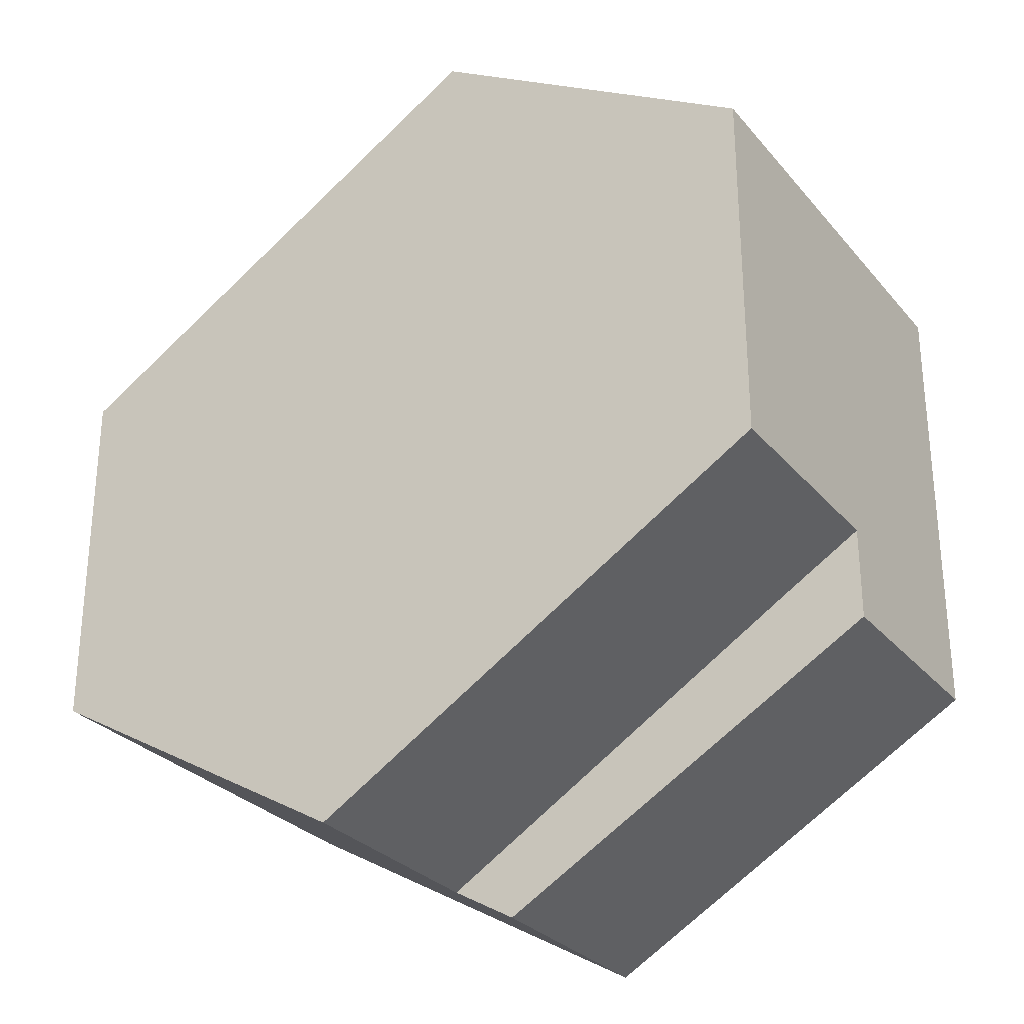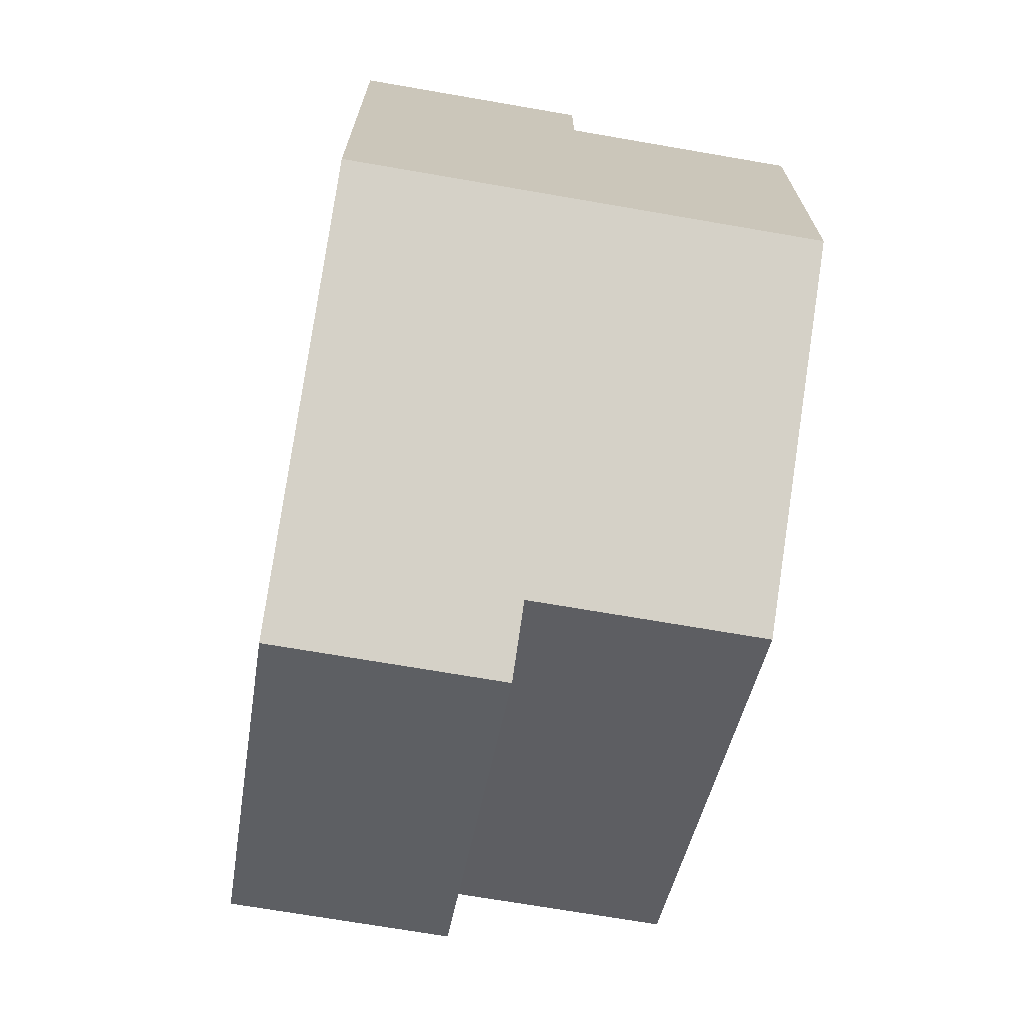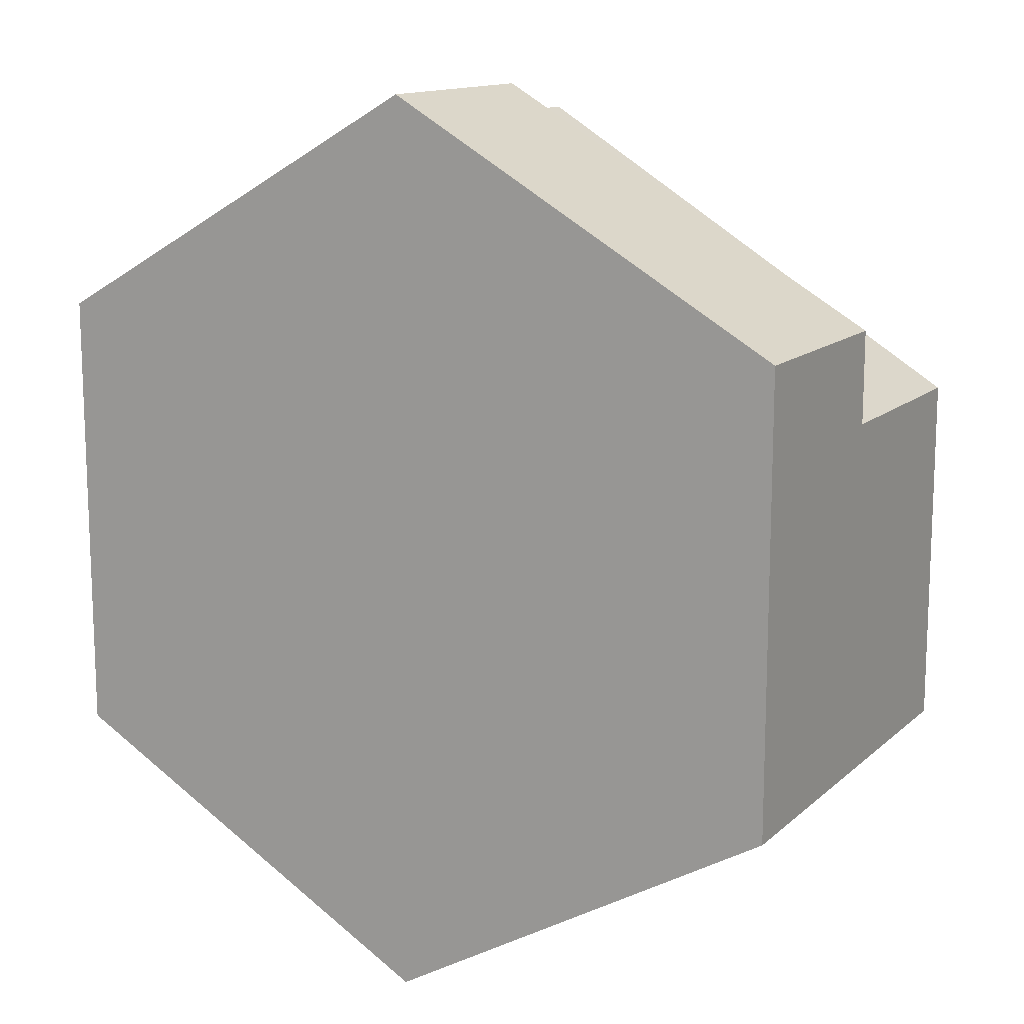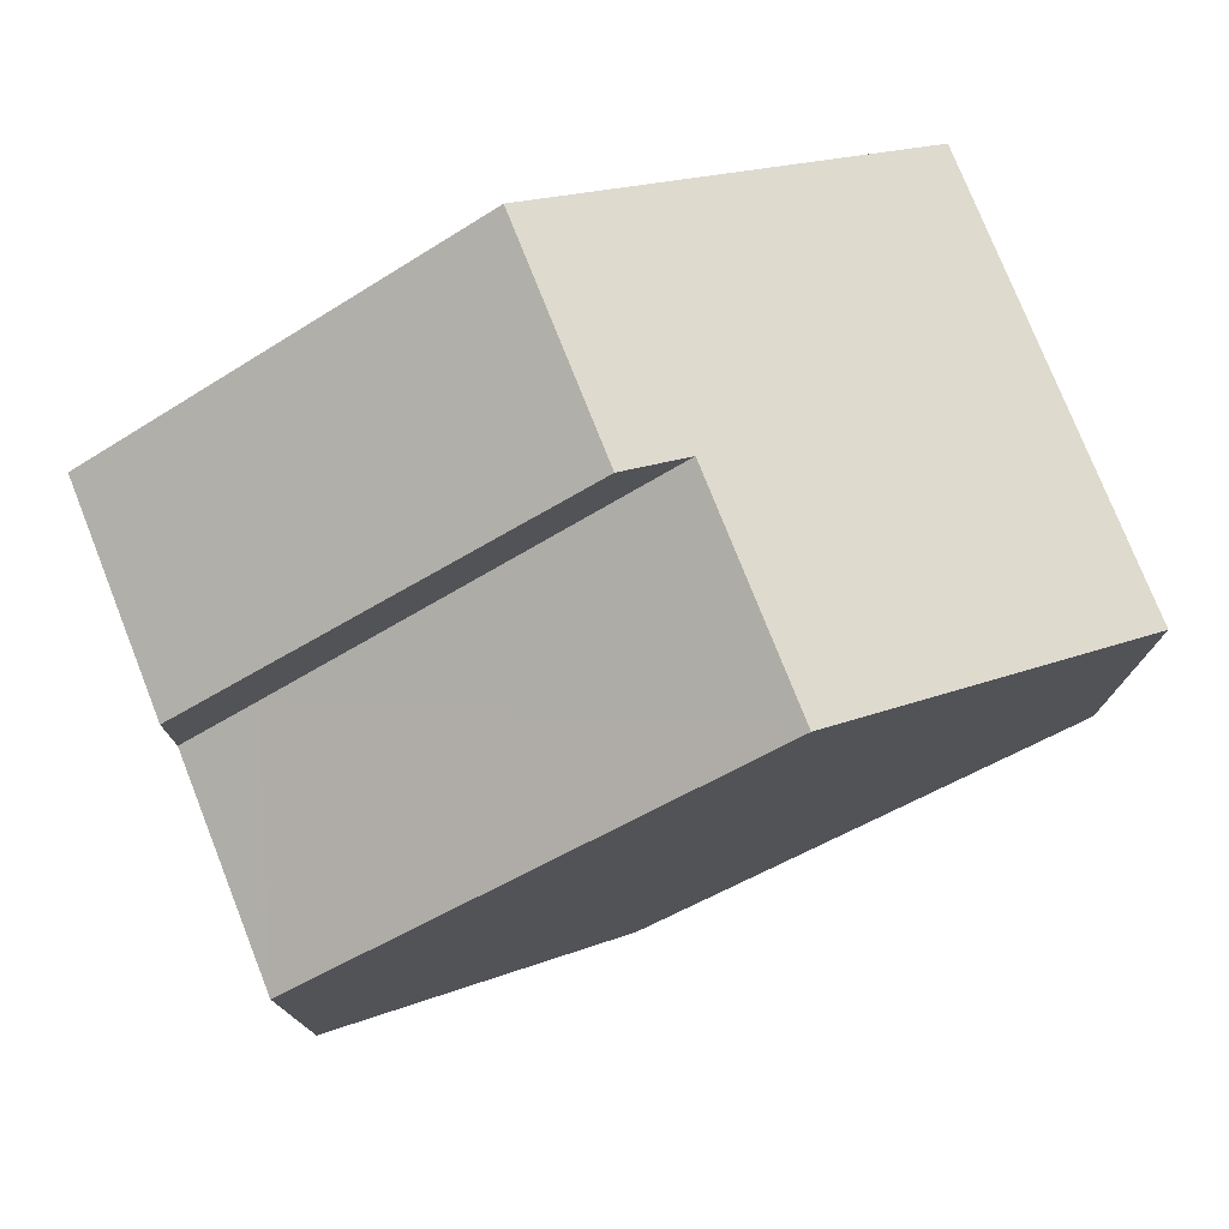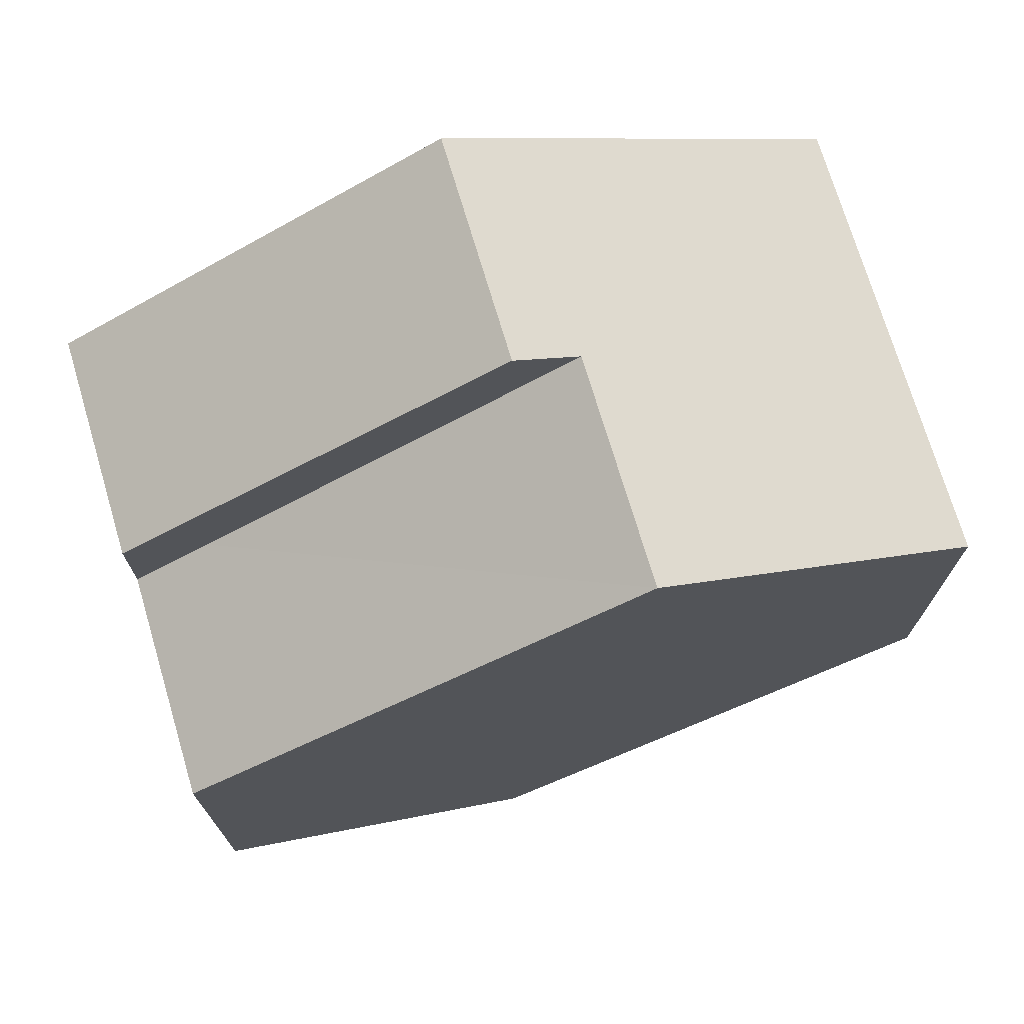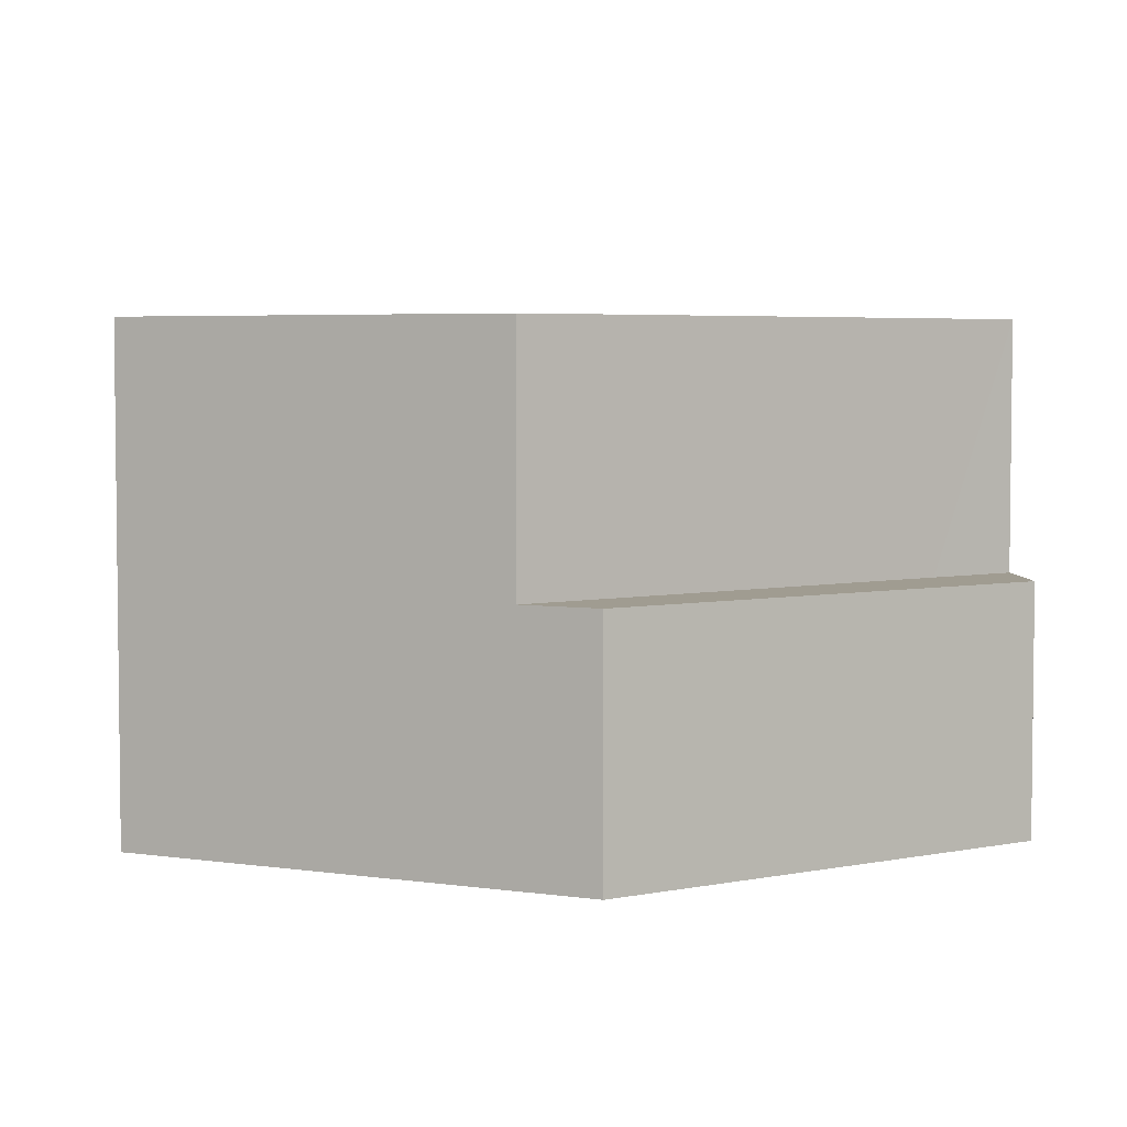
<metadata>
{"format":"obj","ext":"obj","renderer":"f3d","projection":"perspective","resolution":1024,"background":"white","views":[{"elev":-28.8,"azim":-148.2,"up":"+Z"},{"elev":-70.4,"azim":80.2,"up":"+Z"},{"elev":13.5,"azim":29.0,"up":"+Z"},{"elev":76.7,"azim":158.4,"up":"+Z"},{"elev":72.8,"azim":163.4,"up":"+Z"},{"elev":4.4,"azim":176.1,"up":"+Y"}]}
</metadata>
<code>
o tile_dirt_River9_Cylinder
v 0.866 -0 -0.5
v 0 -0.5 -1
v 0.1443 -0.5 -0.9167
v -0.6928 -0.5 -0.4002
v 0.1443 0 -0.9167
v 0.866 -1 0.5
v 0.1443 -1 -0.9167
v -0.866 -0.5 -0.5
v 0.866 -0.5 0.2957
v 0.866 -1 0.2957
v 0.866 0 0.2957
v 0 -1 -1
v -0 -1 1
v -0.866 0 -0.2957
v -0.866 -1 -0.2957
v 0.866 -0.5 0.5
v -0.866 -0.5 -0.2957
v -0.1443 -1 0.9167
v -0.866 -1 -0.5
v -0.1443 0 0.9167
v 0.6928 -0.5 0.4002
v -0.1443 -0.5 0.9167
v -0 -0.5 1
v -0.866 -1 0.5
v 0.866 -1 -0.5
v -0.866 -0 0.5
f 2 7 12
f 14 5 4
f 19 2 12
f 6 9 16
f 25 7 3
f 1 9 25
f 21 23 16
f 6 23 13
f 11 20 21
f 23 18 13
f 4 2 8
f 26 17 24
f 24 18 22
f 19 17 8
f 14 20 11
f 7 10 15
f 2 3 7
f 3 4 5
f 17 14 4
f 19 8 2
f 6 10 9
f 3 5 1
f 1 25 3
f 10 25 9
f 1 11 9
f 16 9 21
f 21 22 23
f 6 16 23
f 22 21 20
f 9 11 21
f 23 22 18
f 8 17 4
f 4 3 2
f 15 24 17
f 26 14 17
f 22 20 26
f 26 24 22
f 19 15 17
f 11 1 5
f 5 14 11
f 26 20 14
f 24 15 18
f 19 12 7
f 7 25 10
f 10 6 18
f 18 15 10
f 6 13 18
f 19 7 15

</code>
